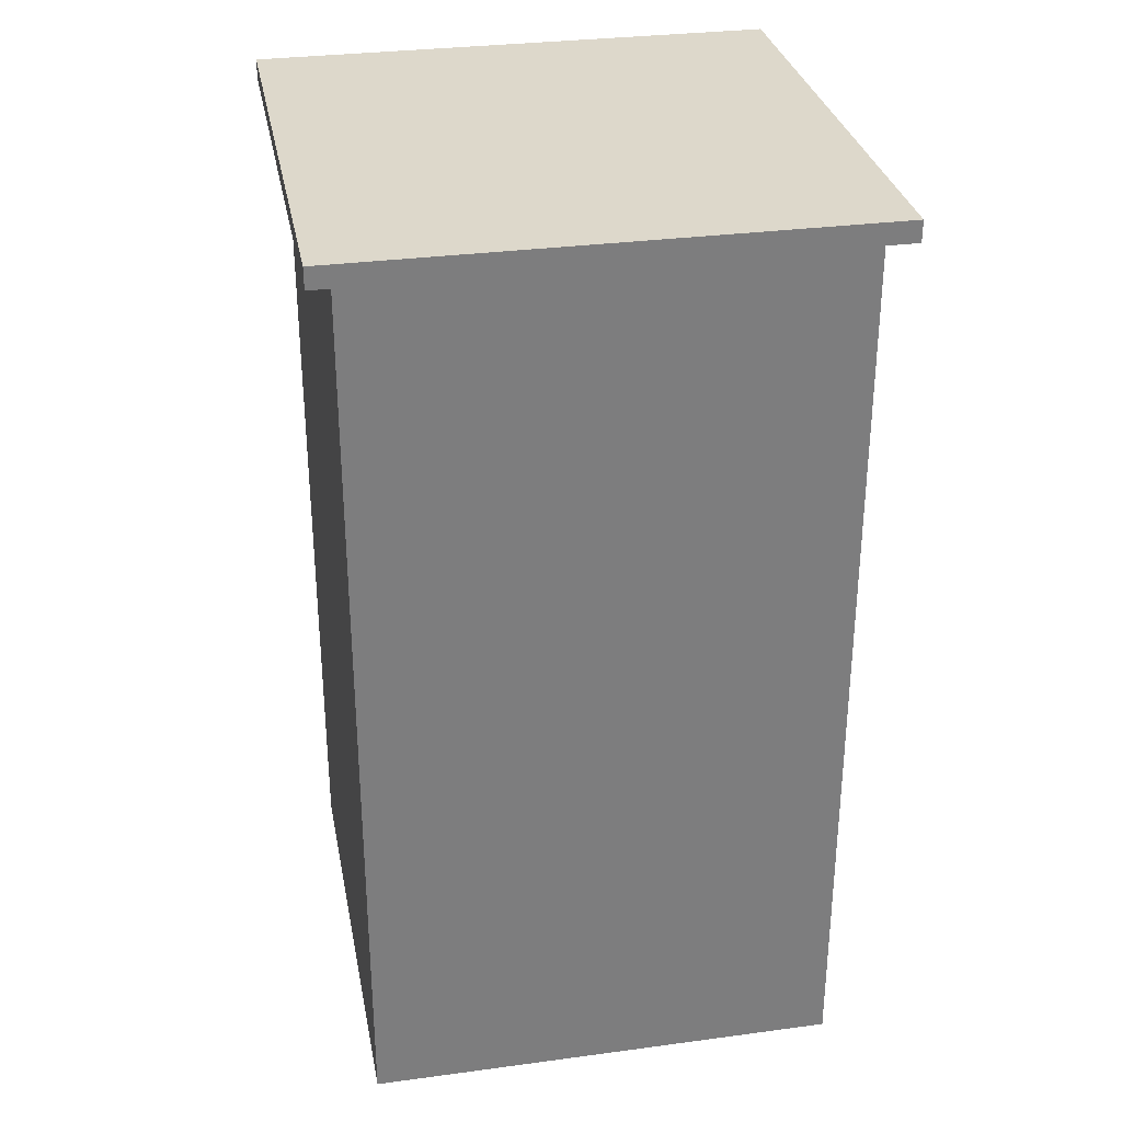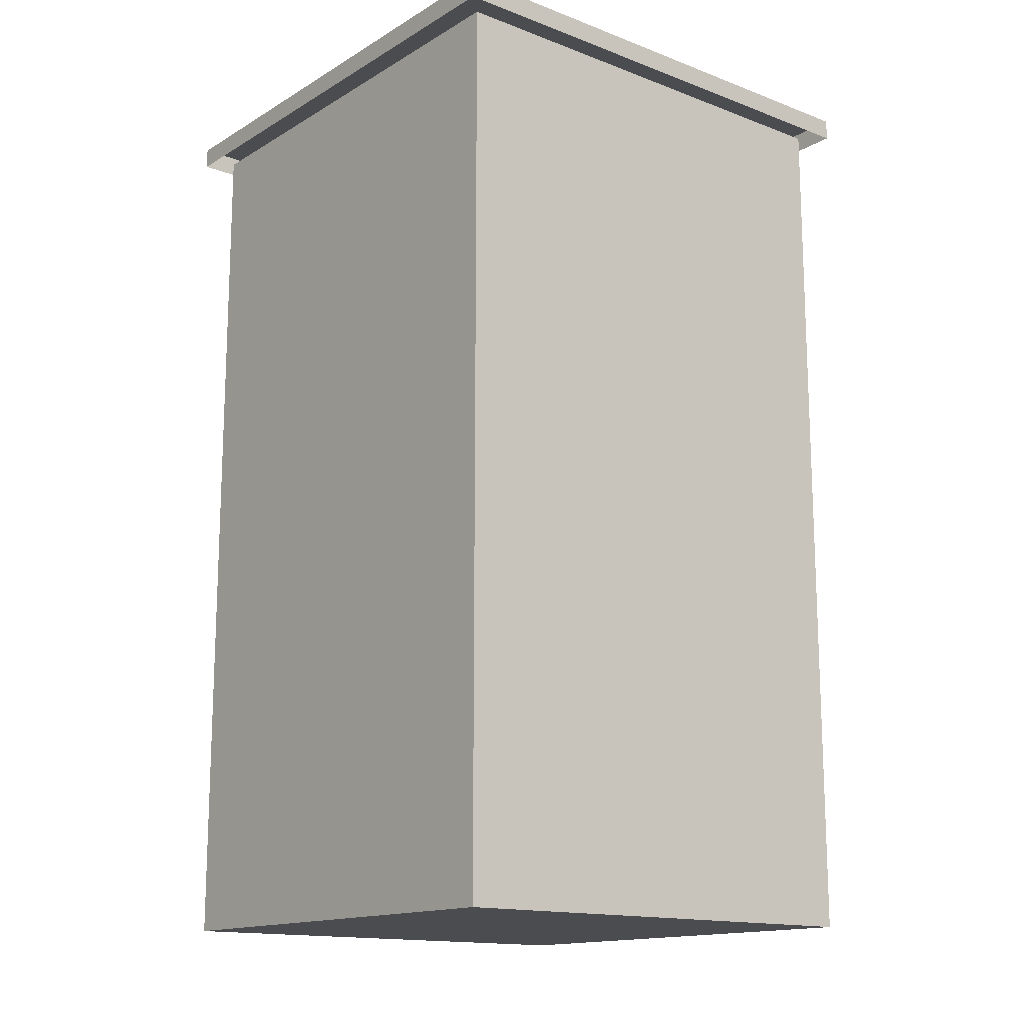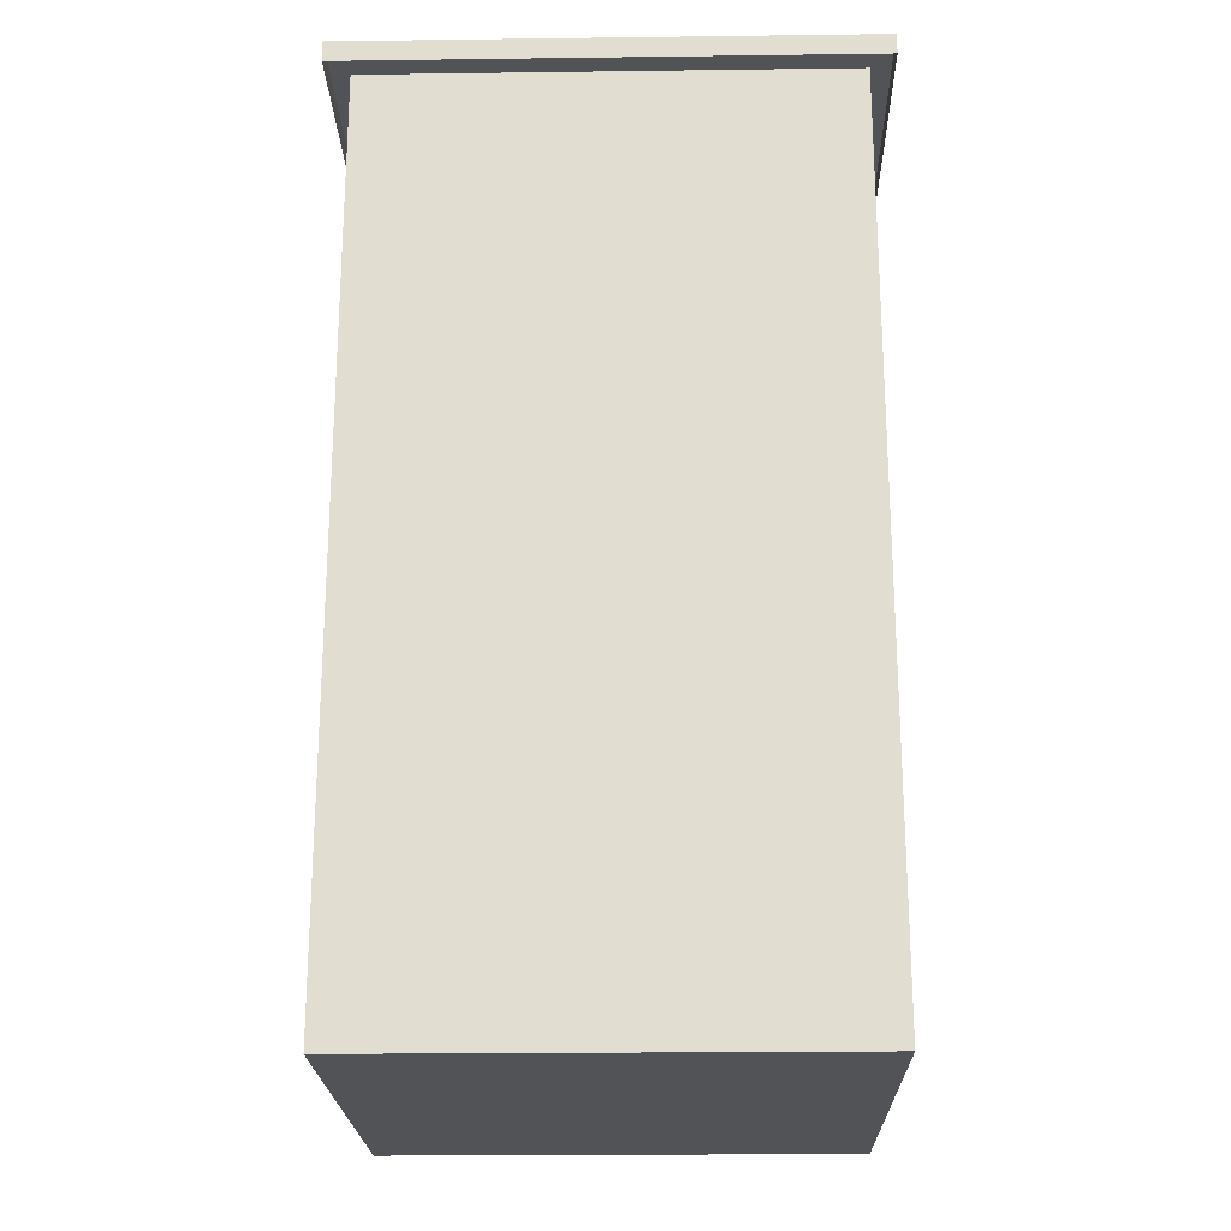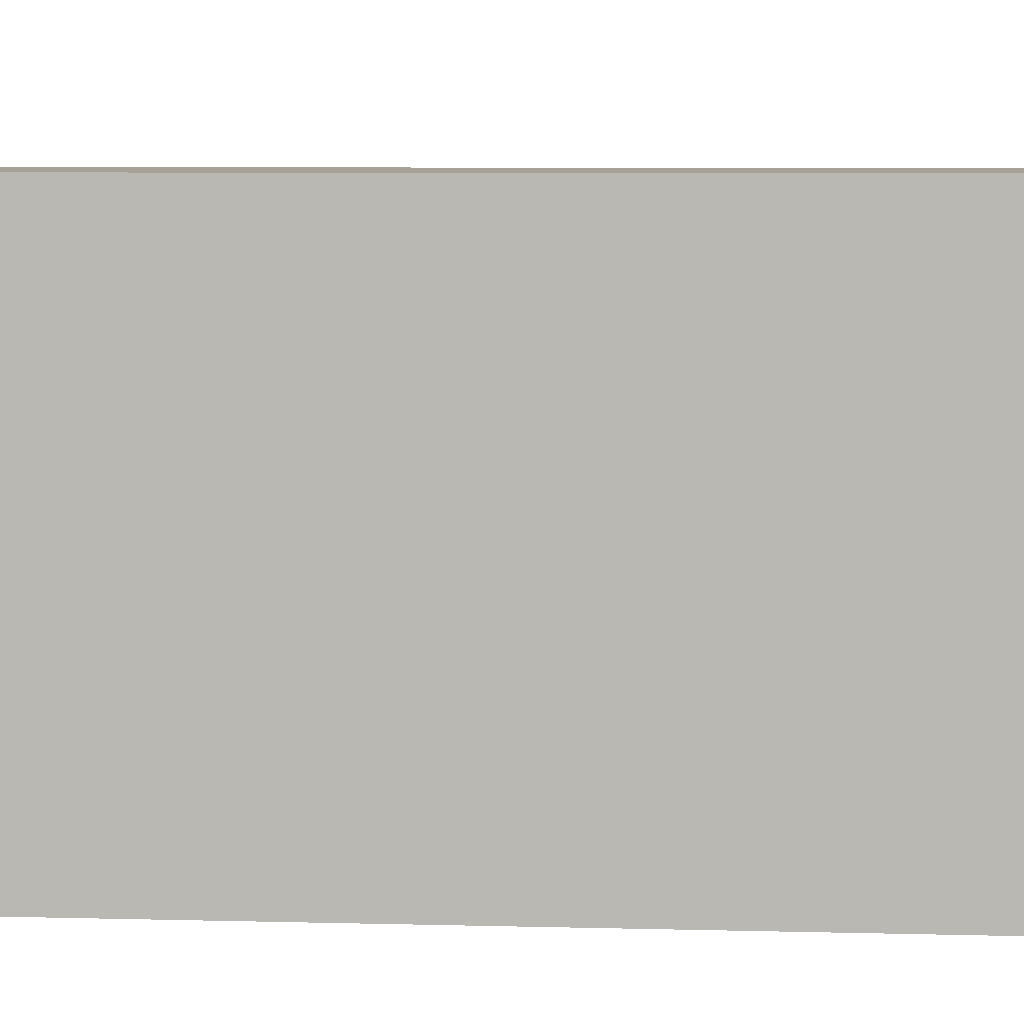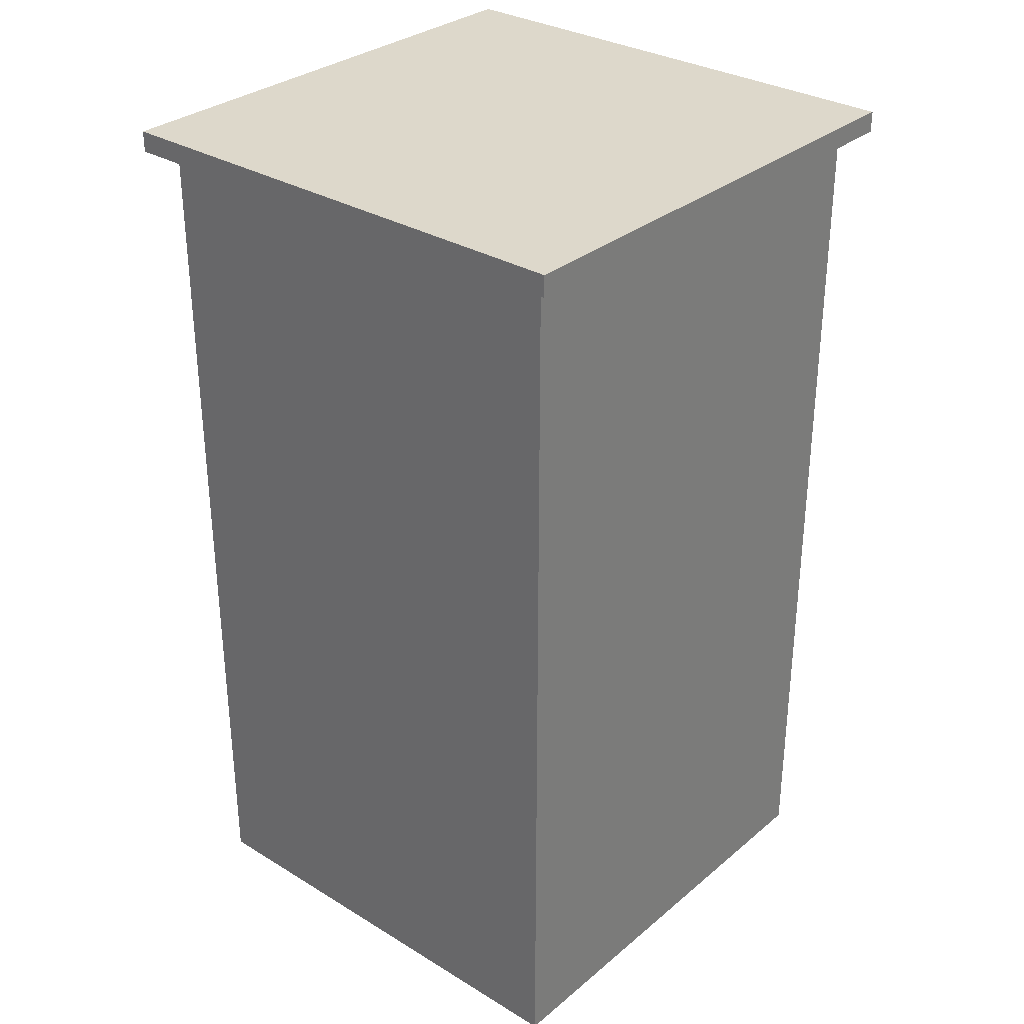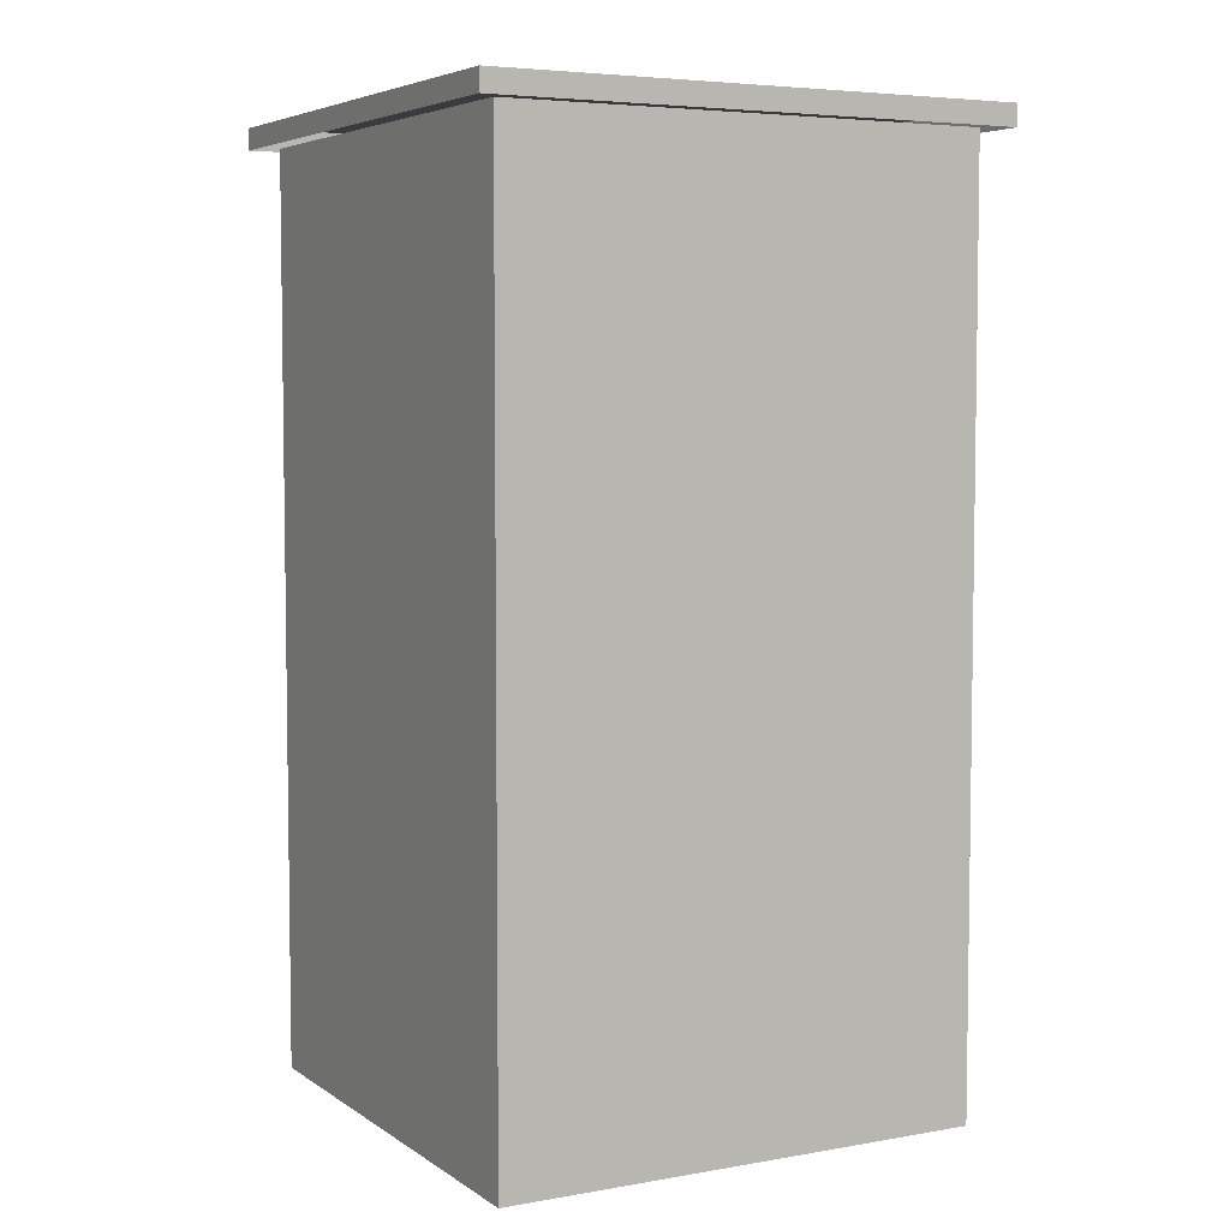
<metadata>
{"format":"obj","ext":"obj","renderer":"f3d","projection":"perspective","resolution":1024,"background":"white","views":[{"elev":31.2,"azim":-10.8,"up":"+Y"},{"elev":-15.0,"azim":141.1,"up":"+Y"},{"elev":-21.9,"azim":-178.7,"up":"+Y"},{"elev":6.4,"azim":94.6,"up":"+Z"},{"elev":31.4,"azim":-139.3,"up":"+Y"},{"elev":5.3,"azim":-28.4,"up":"+Y"}]}
</metadata>
<code>
o Cube
v 1 3.799 -1
v 1 0.001033 -1
v 1 3.799 1
v 1 0.001033 1
v -1 3.799 -1
v -1 0.001033 -1
v -1 3.799 1
v -1 0.001033 1
v 1.098 3.795 -1.098
v 1.098 3.795 1.098
v -1.098 3.795 -1.098
v -1.098 3.795 1.098
v 1.098 3.884 1.098
v -1.098 3.884 1.098
v 1.098 3.884 -1.098
v -1.098 3.884 -1.098
f 4 3 7 8
f 8 7 5 6
f 6 2 4 8
f 2 1 3 4
f 6 5 1 2
f 11 12 14 16
f 15 16 14 13
f 10 9 15 13
f 9 11 16 15
f 12 10 13 14

</code>
